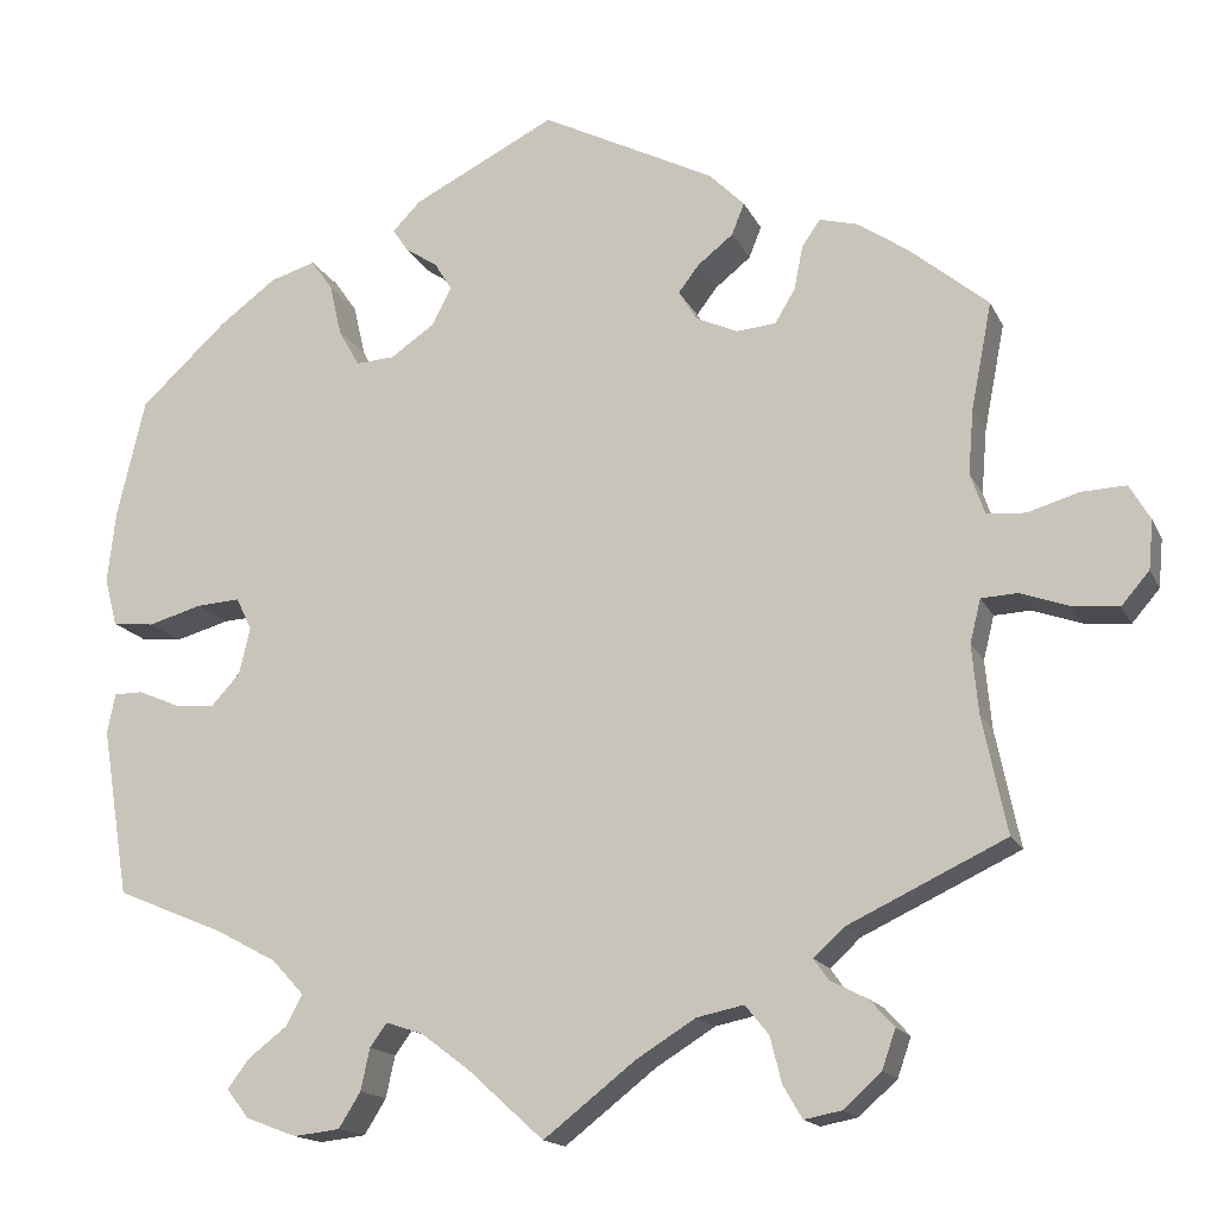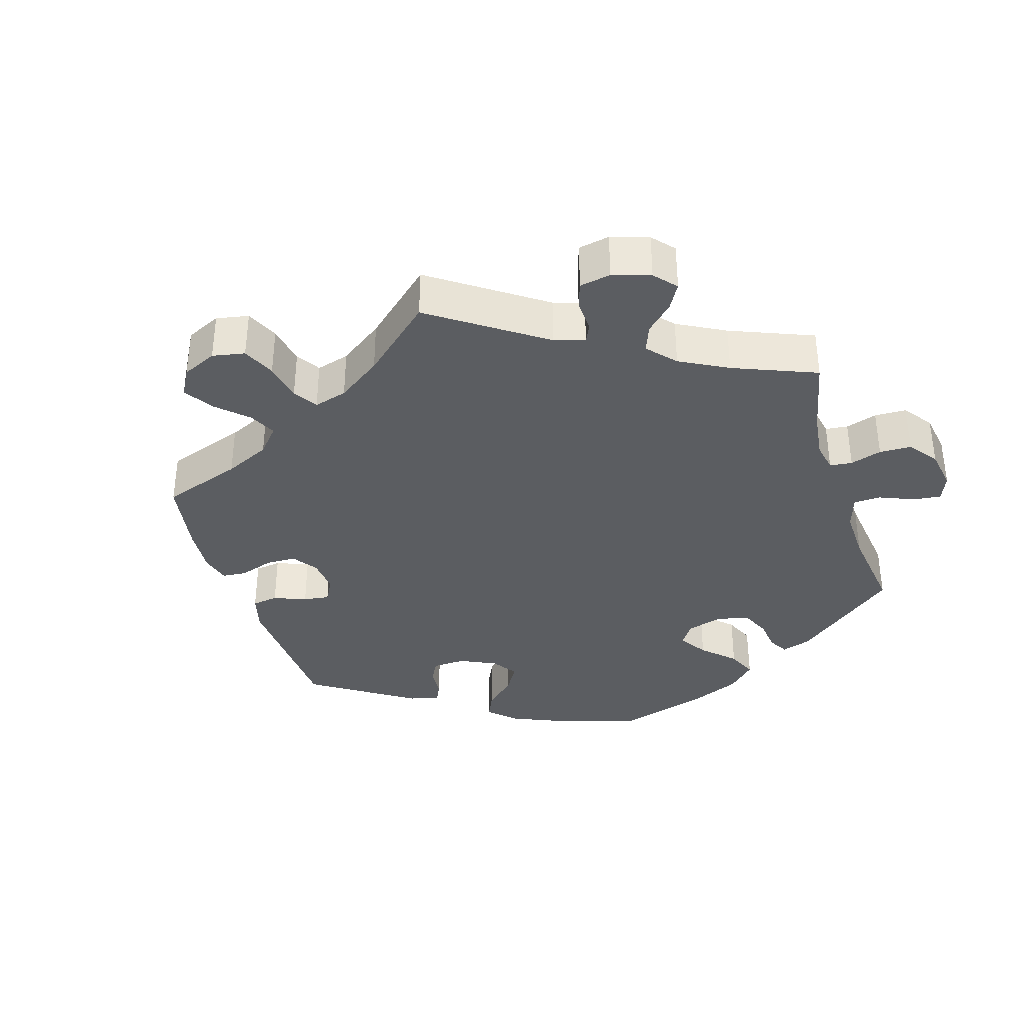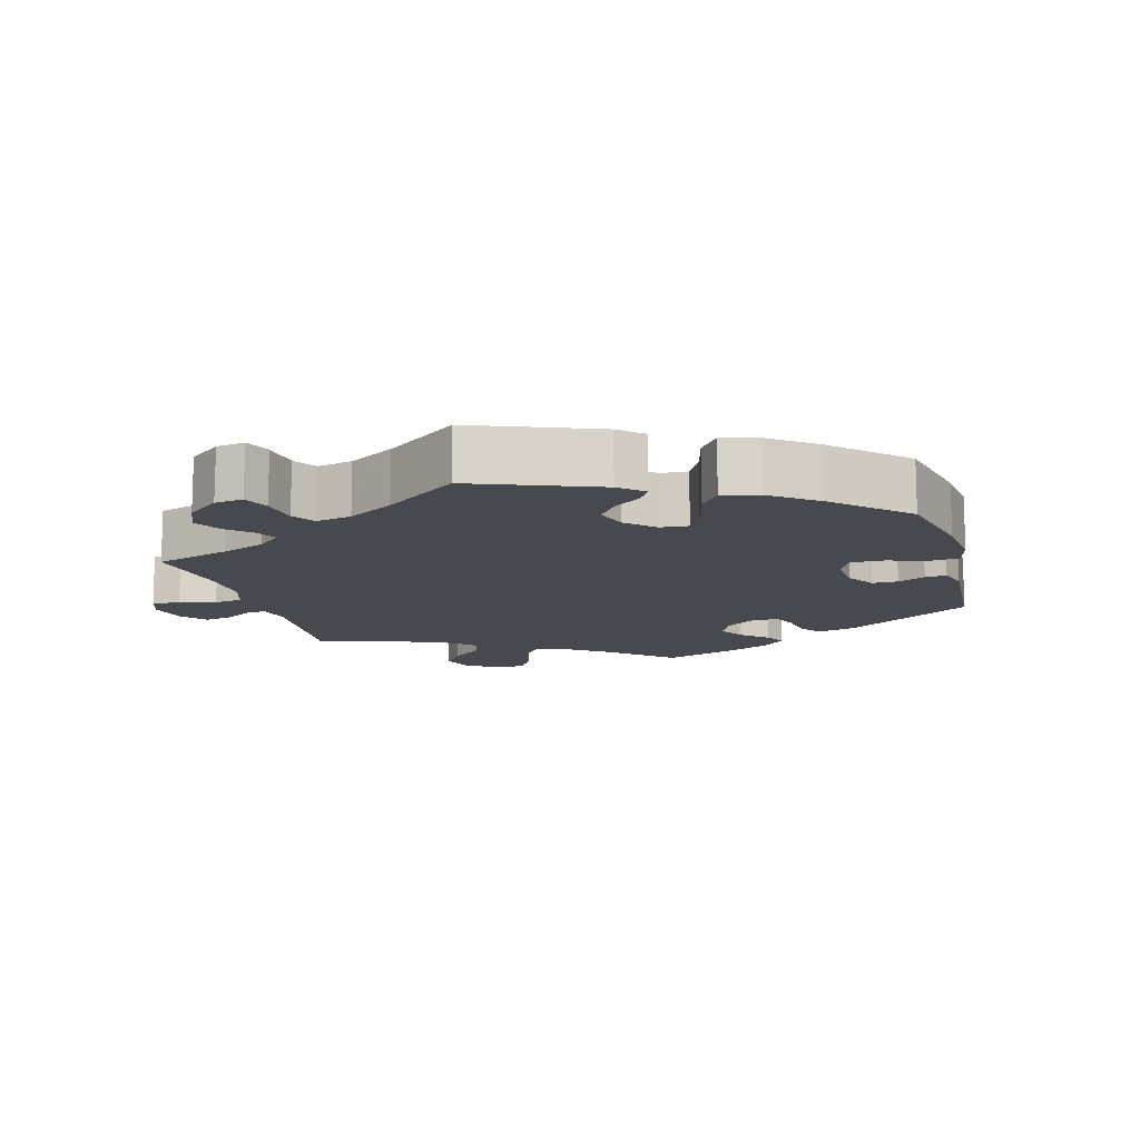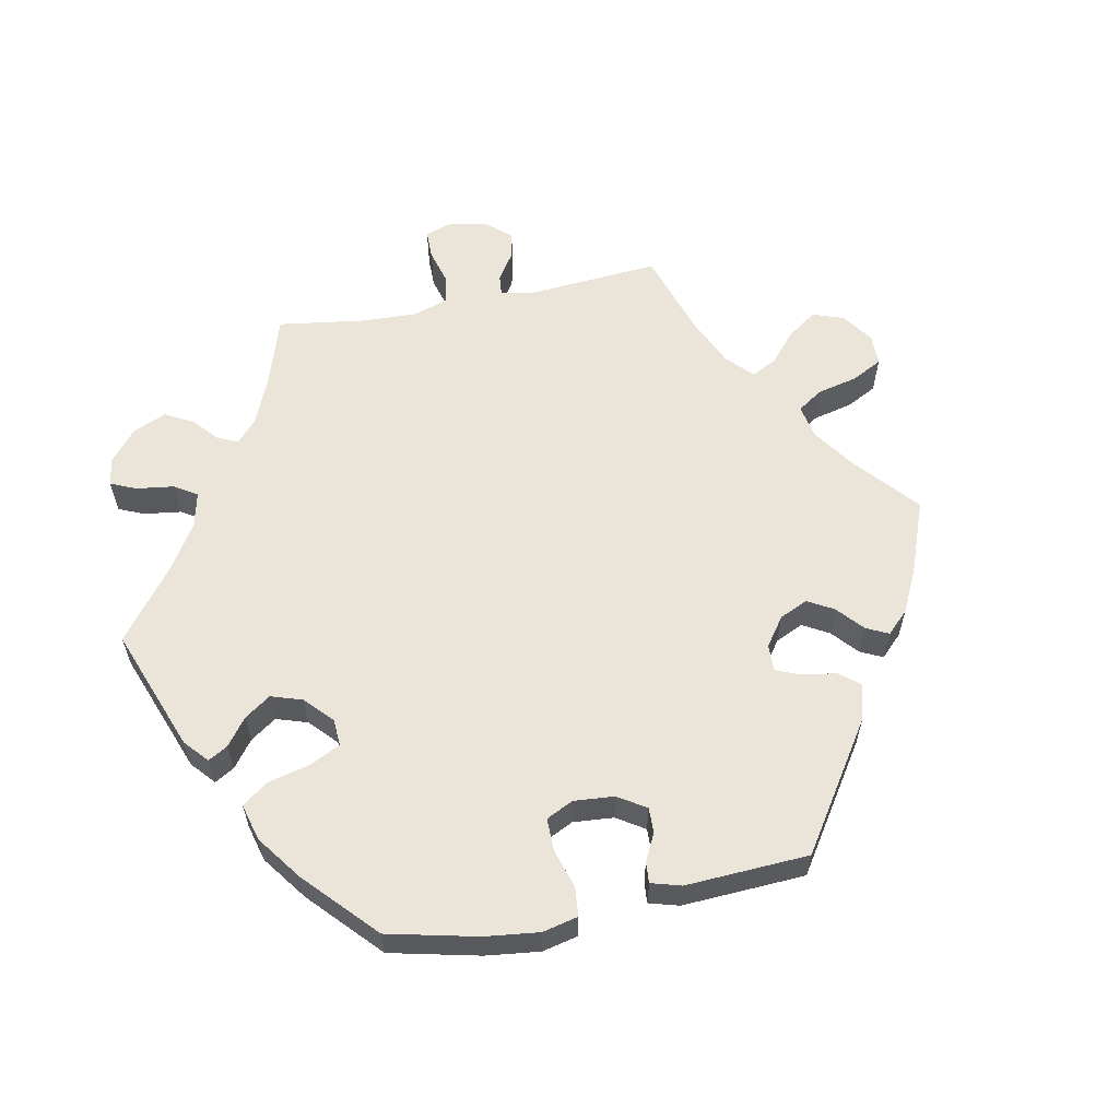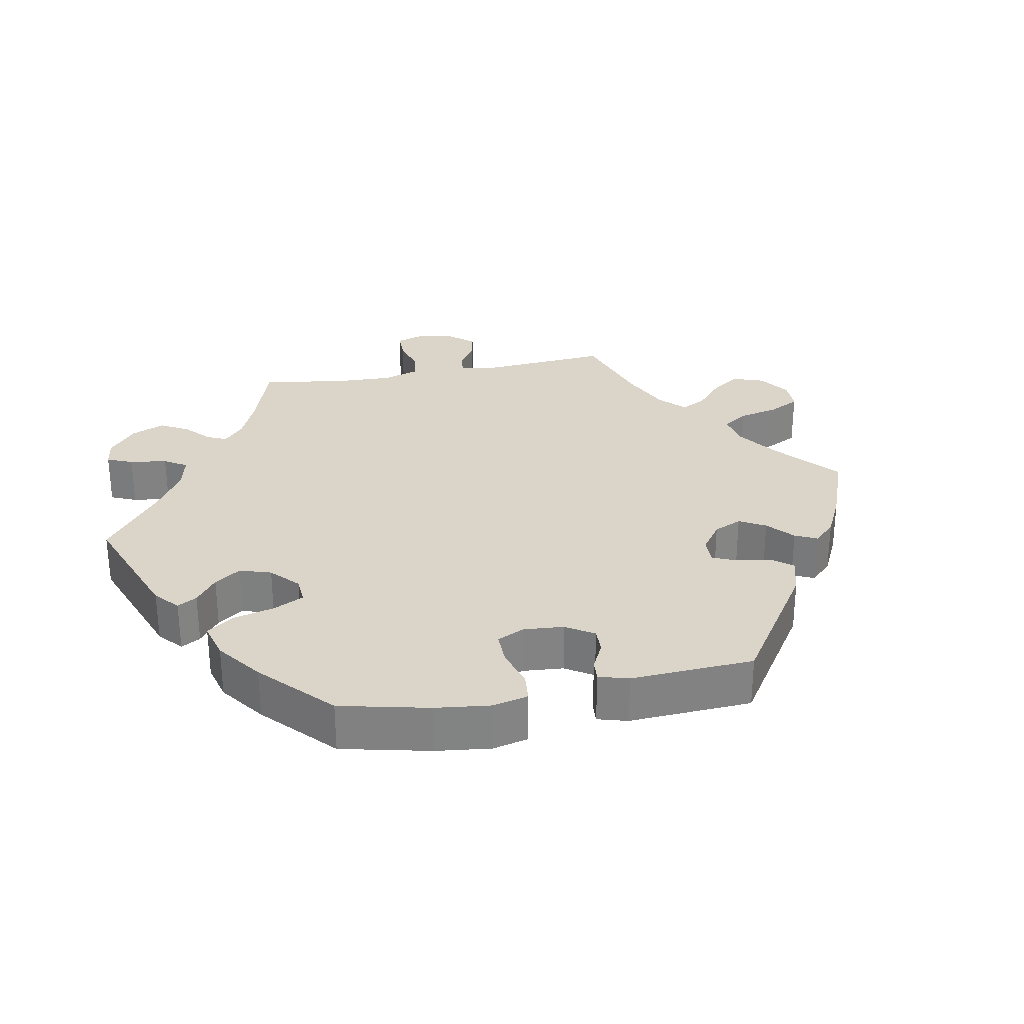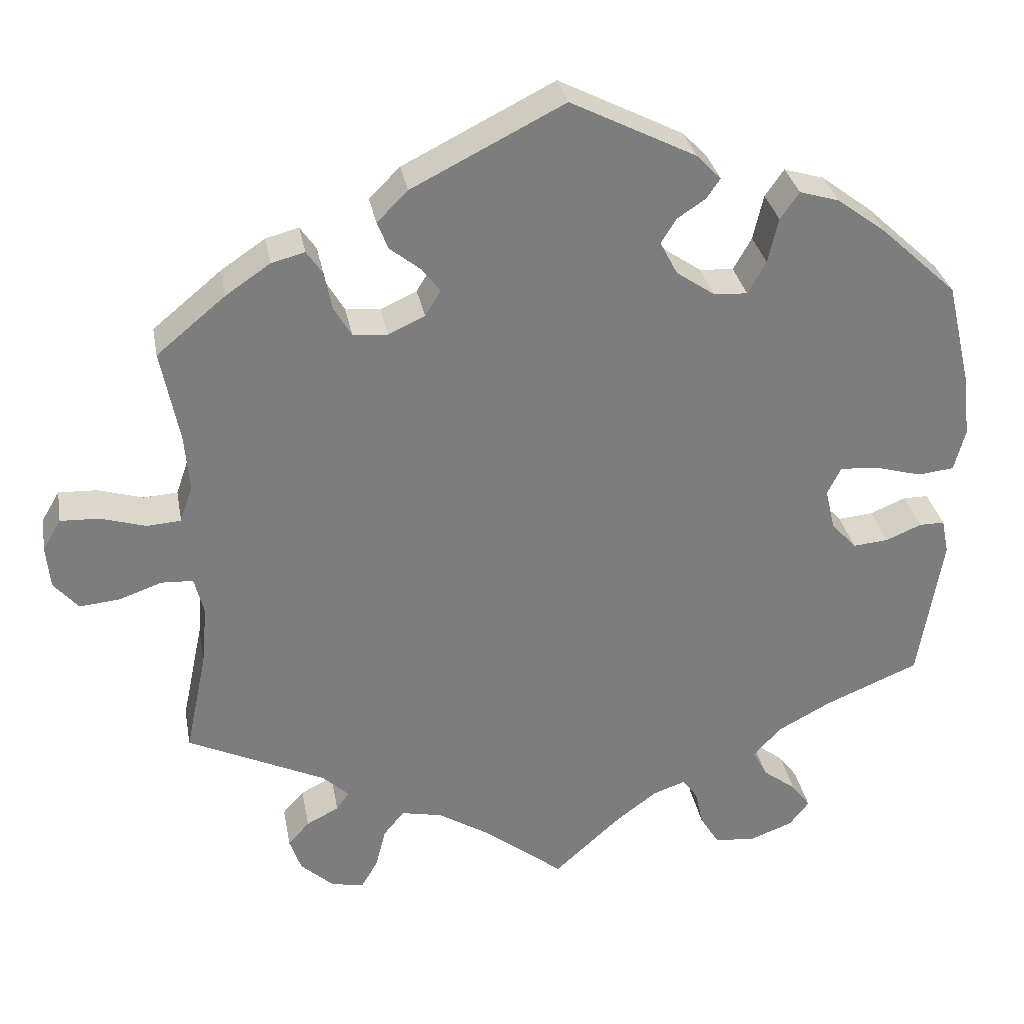
<metadata>
{"format":"obj","ext":"obj","renderer":"f3d","projection":"perspective","resolution":1024,"background":"white","views":[{"elev":-15.8,"azim":18.5,"up":"+Z"},{"elev":-36.1,"azim":137.2,"up":"+Y"},{"elev":-12.6,"azim":-104.8,"up":"+Y"},{"elev":59.4,"azim":-41.1,"up":"+Y"},{"elev":29.4,"azim":-40.8,"up":"+Y"},{"elev":31.4,"azim":169.7,"up":"+Z"}]}
</metadata>
<code>
v -0.084 0.07 -0.502
v -0.137 0.07 -0.462
v -0.178 0.07 -0.448
v -0.197 0.07 -0.474
v -0.207 0.07 -0.52
v -0.231 0.07 -0.559
v -0.282 0.07 -0.565
v -0.338 0.07 -0.544
v -0.363 0.07 -0.512
v -0.339 0.07 -0.48
v -0.296 0.07 -0.447
v -0.278 0.07 -0.413
v -0.313 0.07 -0.375
v -0.38 0.07 -0.339
v -0.5 0.07 -0.289
v -0.53 0.07 -0.103
v -0.521 0.07 -0.059
v -0.489 0.07 -0.059
v -0.444 0.07 -0.078
v -0.399 0.07 -0.082
v -0.367 0.07 -0.047
v -0.355 0.07 0.005
v -0.372 0.07 0.04
v -0.42 0.07 0.037
v -0.48 0.07 0.02
v -0.526 0.07 0.025
v -0.54 0.07 0.078
v -0.531 0.07 0.157
v -0.5 0.07 0.289
v -0.404 0.07 0.378
v -0.341 0.07 0.425
v -0.291 0.07 0.44
v -0.267 0.07 0.406
v -0.254 0.07 0.349
v -0.231 0.07 0.308
v -0.188 0.07 0.311
v -0.14 0.07 0.344
v -0.118 0.07 0.386
v -0.137 0.07 0.417
v -0.173 0.07 0.441
v -0.19 0.07 0.466
v -0.159 0.07 0.498
v -0.001 0.07 0.578
v 0.191 0.07 0.481
v 0.23 0.07 0.442
v 0.216 0.07 0.407
v 0.177 0.07 0.376
v 0.154 0.07 0.346
v 0.174 0.07 0.313
v 0.22 0.07 0.292
v 0.264 0.07 0.296
v 0.286 0.07 0.333
v 0.296 0.07 0.382
v 0.316 0.07 0.411
v 0.358 0.07 0.4
v 0.414 0.07 0.362
v 0.501 0.07 0.29
v 0.478 0.07 0.172
v 0.472 0.07 0.101
v 0.488 0.07 0.055
v 0.531 0.07 0.052
v 0.588 0.07 0.069
v 0.637 0.07 0.071
v 0.66 0.07 0.032
v 0.655 0.07 -0.022
v 0.624 0.07 -0.058
v 0.573 0.07 -0.053
v 0.519 0.07 -0.034
v 0.479 0.07 -0.036
v 0.467 0.07 -0.084
v 0.474 0.07 -0.16
v 0.501 0.07 -0.289
v 0.326 0.07 -0.372
v 0.293 0.07 -0.403
v 0.309 0.07 -0.426
v 0.35 0.07 -0.447
v 0.377 0.07 -0.477
v 0.362 0.07 -0.52
v 0.32 0.07 -0.558
v 0.279 0.07 -0.566
v 0.258 0.07 -0.53
v 0.245 0.07 -0.479
v 0.219 0.07 -0.447
v 0.167 0.07 -0.458
v 0.101 0.07 -0.499
v 0 0.07 -0.578
v -0.084 0 -0.502
v -0.137 0 -0.462
v -0.178 0 -0.448
v -0.197 0 -0.474
v -0.207 0 -0.52
v -0.231 0 -0.559
v -0.282 0 -0.565
v -0.338 0 -0.544
v -0.363 0 -0.512
v -0.339 0 -0.48
v -0.296 0 -0.447
v -0.278 0 -0.413
v -0.313 0 -0.375
v -0.38 0 -0.339
v -0.5 0 -0.289
v -0.53 0 -0.103
v -0.521 0 -0.059
v -0.489 0 -0.059
v -0.444 0 -0.078
v -0.399 0 -0.082
v -0.367 0 -0.047
v -0.355 0 0.005
v -0.372 0 0.04
v -0.42 0 0.037
v -0.48 0 0.02
v -0.526 0 0.025
v -0.54 0 0.078
v -0.531 0 0.157
v -0.5 0 0.289
v -0.404 0 0.378
v -0.341 0 0.425
v -0.291 0 0.44
v -0.267 0 0.406
v -0.254 0 0.349
v -0.231 0 0.308
v -0.188 0 0.311
v -0.14 0 0.344
v -0.118 0 0.386
v -0.137 0 0.417
v -0.173 0 0.441
v -0.19 0 0.466
v -0.159 0 0.498
v -0.001 0 0.578
v 0.191 0 0.481
v 0.23 0 0.442
v 0.216 0 0.407
v 0.177 0 0.376
v 0.154 0 0.346
v 0.174 0 0.313
v 0.22 0 0.292
v 0.264 0 0.296
v 0.286 0 0.333
v 0.296 0 0.382
v 0.316 0 0.411
v 0.358 0 0.4
v 0.414 0 0.362
v 0.501 0 0.29
v 0.478 0 0.172
v 0.472 0 0.101
v 0.488 0 0.055
v 0.531 0 0.052
v 0.588 0 0.069
v 0.637 0 0.071
v 0.66 0 0.032
v 0.655 0 -0.022
v 0.624 0 -0.058
v 0.573 0 -0.053
v 0.519 0 -0.034
v 0.479 0 -0.036
v 0.467 0 -0.084
v 0.474 0 -0.16
v 0.501 0 -0.289
v 0.326 0 -0.372
v 0.293 0 -0.403
v 0.309 0 -0.426
v 0.35 0 -0.447
v 0.377 0 -0.477
v 0.362 0 -0.52
v 0.32 0 -0.558
v 0.279 0 -0.566
v 0.258 0 -0.53
v 0.245 0 -0.479
v 0.219 0 -0.447
v 0.167 0 -0.458
v 0.101 0 -0.499
v 0 0 -0.578
f 85 86 1
f 84 85 1 2
f 83 84 2 3
f 79 80 81 82
f 79 82 83
f 78 79 83
f 75 76 77 78
f 74 75 78 83
f 73 74 83 3
f 71 72 73 3
f 65 66 67 68
f 65 68 69
f 64 65 69
f 61 62 63 64
f 60 61 64 69
f 59 60 69 70
f 55 56 57 58
f 55 58 59
f 52 53 54 55
f 51 52 55 59
f 50 51 59 70
f 44 45 46 47
f 44 47 48
f 43 44 48
f 42 43 48 49
f 39 40 41 42
f 38 39 42 49
f 31 32 33 34
f 31 34 35
f 30 31 35
f 29 30 35
f 28 29 35 36
f 24 25 26 27
f 23 24 27 28
f 16 17 18 19
f 14 15 16 19
f 13 14 19 20
f 12 13 20 21
f 8 9 10 11
f 8 11 12
f 7 8 12
f 4 5 6 7
f 3 4 7 12
f 37 38 49 50
f 36 37 50 70
f 23 28 36 70
f 22 23 70 71
f 21 22 71
f 3 12 21 71
f 87 172 171
f 88 87 171 170
f 89 88 170 169
f 168 167 166 165
f 169 168 165
f 169 165 164
f 164 163 162 161
f 169 164 161 160
f 89 169 160 159
f 89 159 158 157
f 154 153 152 151
f 155 154 151
f 155 151 150
f 150 149 148 147
f 155 150 147 146
f 156 155 146 145
f 144 143 142 141
f 145 144 141
f 141 140 139 138
f 145 141 138 137
f 156 145 137 136
f 133 132 131 130
f 134 133 130
f 134 130 129
f 135 134 129 128
f 128 127 126 125
f 135 128 125 124
f 120 119 118 117
f 121 120 117
f 121 117 116
f 121 116 115
f 122 121 115 114
f 113 112 111 110
f 114 113 110 109
f 105 104 103 102
f 105 102 101 100
f 106 105 100 99
f 107 106 99 98
f 97 96 95 94
f 98 97 94
f 98 94 93
f 93 92 91 90
f 98 93 90 89
f 136 135 124 123
f 156 136 123 122
f 156 122 114 109
f 157 156 109 108
f 157 108 107
f 157 107 98 89
f 1 87 88 2
f 2 88 89 3
f 3 89 90 4
f 4 90 91 5
f 5 91 92 6
f 6 92 93 7
f 7 93 94 8
f 8 94 95 9
f 9 95 96 10
f 10 96 97 11
f 11 97 98 12
f 12 98 99 13
f 13 99 100 14
f 14 100 101 15
f 15 101 102 16
f 16 102 103 17
f 17 103 104 18
f 18 104 105 19
f 19 105 106 20
f 20 106 107 21
f 21 107 108 22
f 22 108 109 23
f 23 109 110 24
f 24 110 111 25
f 25 111 112 26
f 26 112 113 27
f 27 113 114 28
f 28 114 115 29
f 29 115 116 30
f 30 116 117 31
f 31 117 118 32
f 32 118 119 33
f 33 119 120 34
f 34 120 121 35
f 35 121 122 36
f 36 122 123 37
f 37 123 124 38
f 38 124 125 39
f 39 125 126 40
f 40 126 127 41
f 41 127 128 42
f 42 128 129 43
f 43 129 130 44
f 44 130 131 45
f 45 131 132 46
f 46 132 133 47
f 47 133 134 48
f 48 134 135 49
f 49 135 136 50
f 50 136 137 51
f 51 137 138 52
f 52 138 139 53
f 53 139 140 54
f 54 140 141 55
f 55 141 142 56
f 56 142 143 57
f 57 143 144 58
f 58 144 145 59
f 59 145 146 60
f 60 146 147 61
f 61 147 148 62
f 62 148 149 63
f 63 149 150 64
f 64 150 151 65
f 65 151 152 66
f 66 152 153 67
f 67 153 154 68
f 68 154 155 69
f 69 155 156 70
f 70 156 157 71
f 71 157 158 72
f 72 158 159 73
f 73 159 160 74
f 74 160 161 75
f 75 161 162 76
f 76 162 163 77
f 77 163 164 78
f 78 164 165 79
f 79 165 166 80
f 80 166 167 81
f 81 167 168 82
f 82 168 169 83
f 83 169 170 84
f 84 170 171 85
f 85 171 172 86
f 86 172 87 1

</code>
